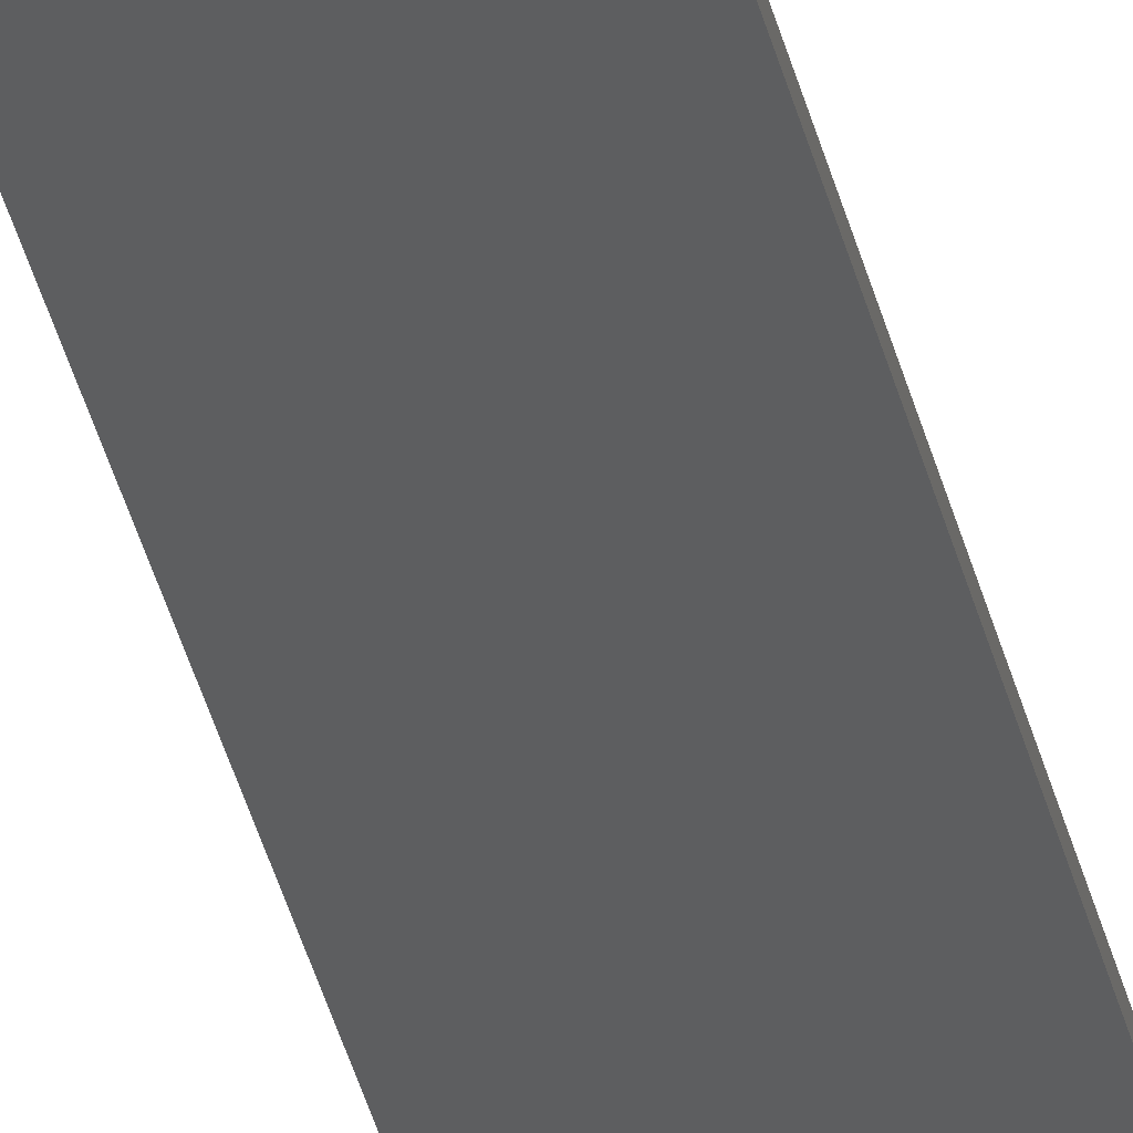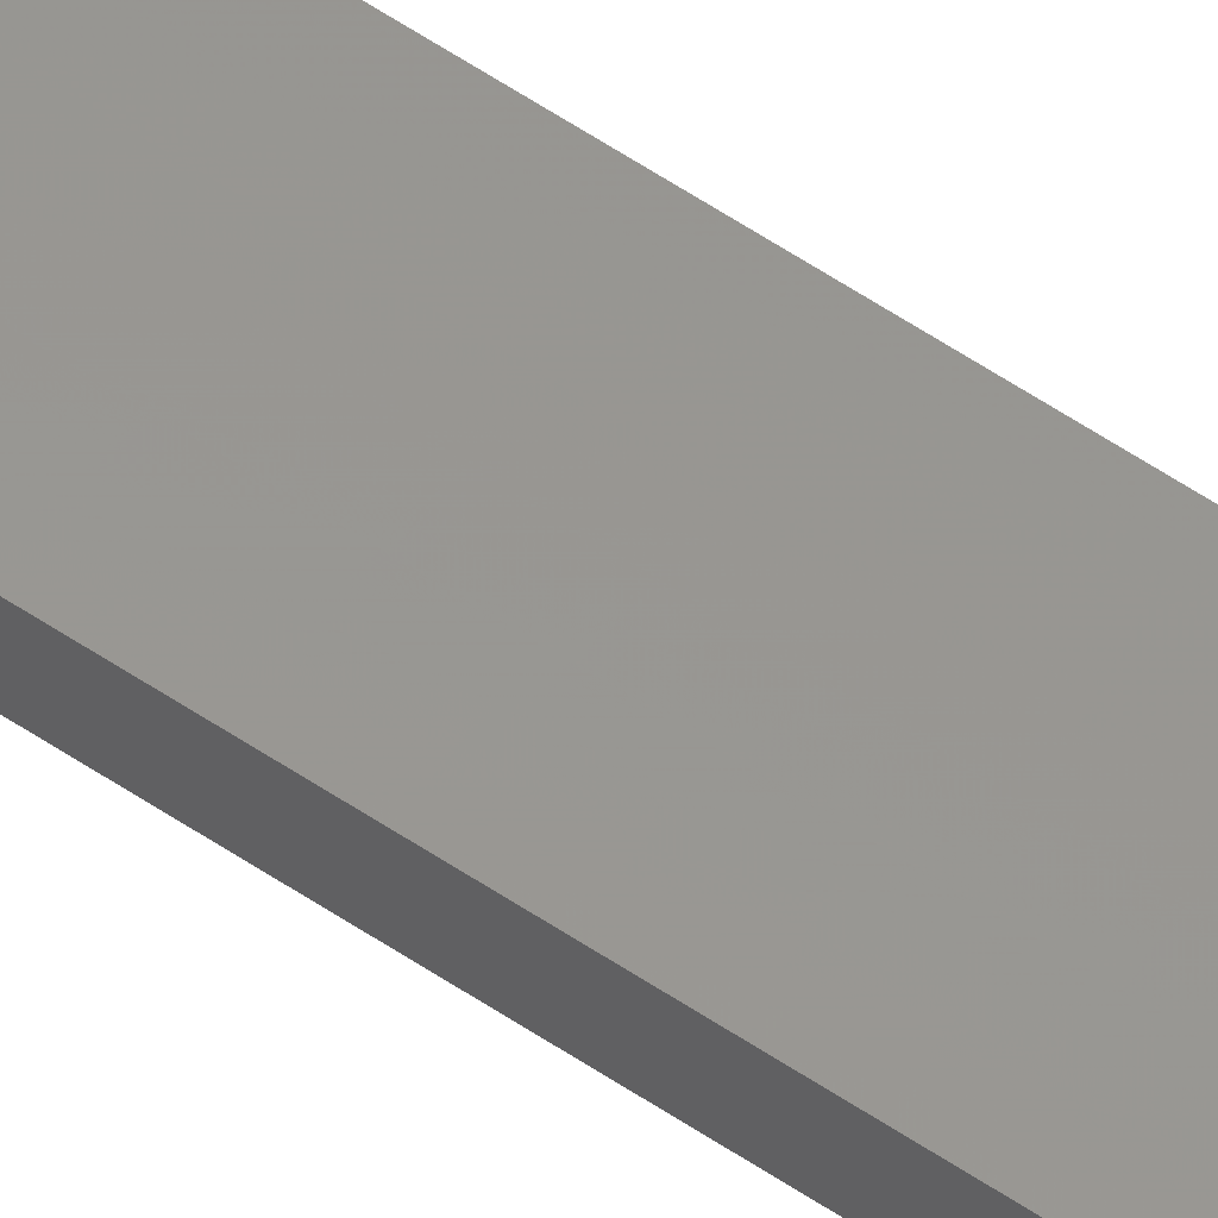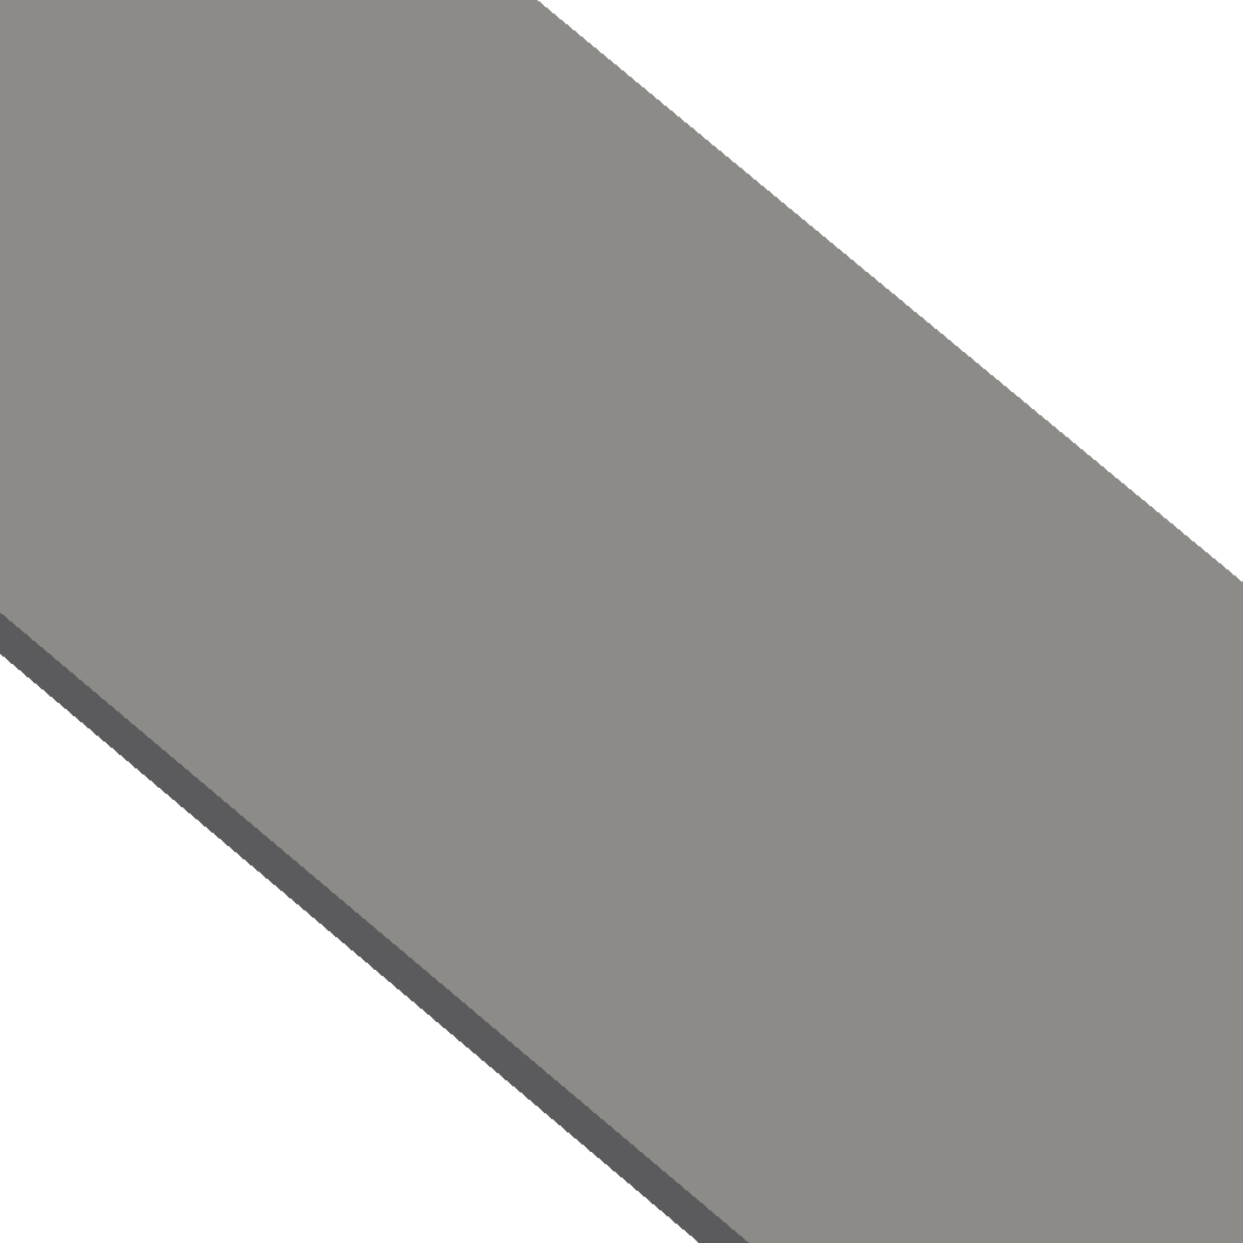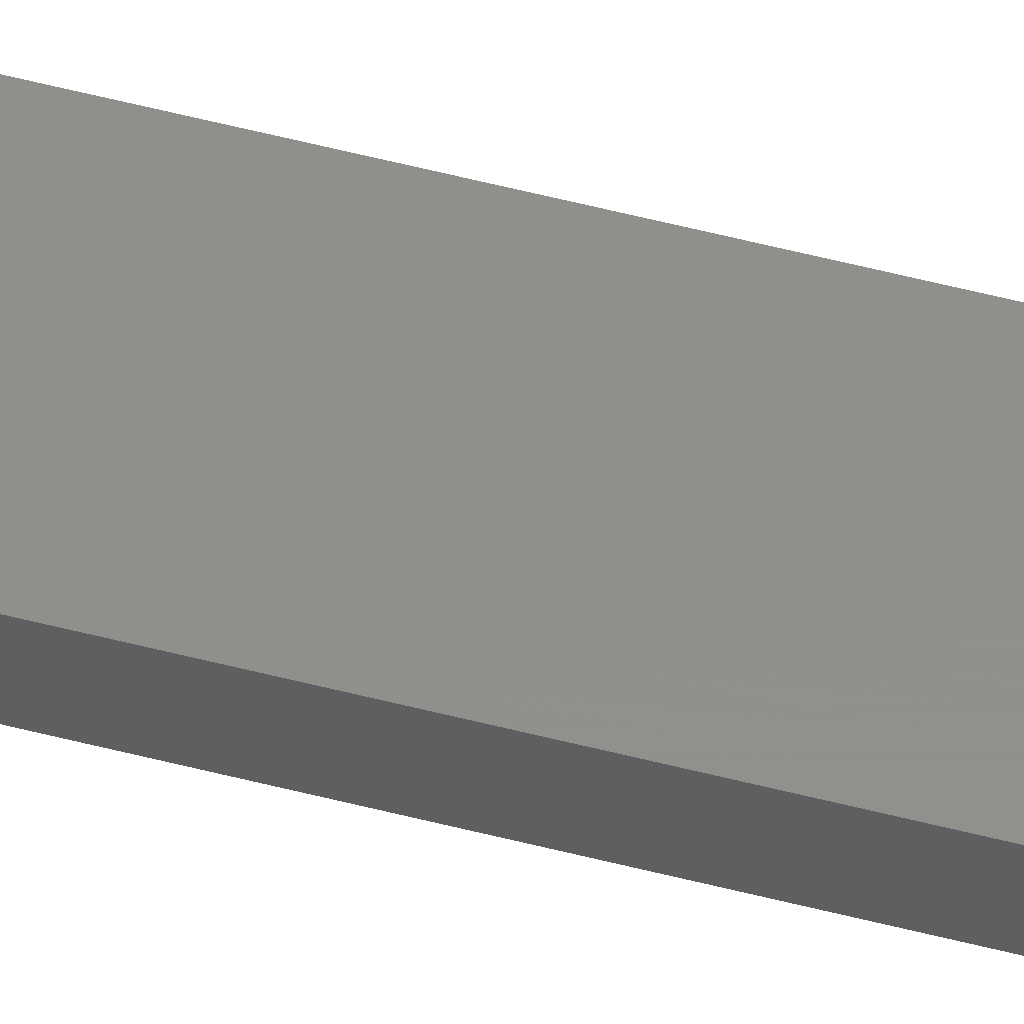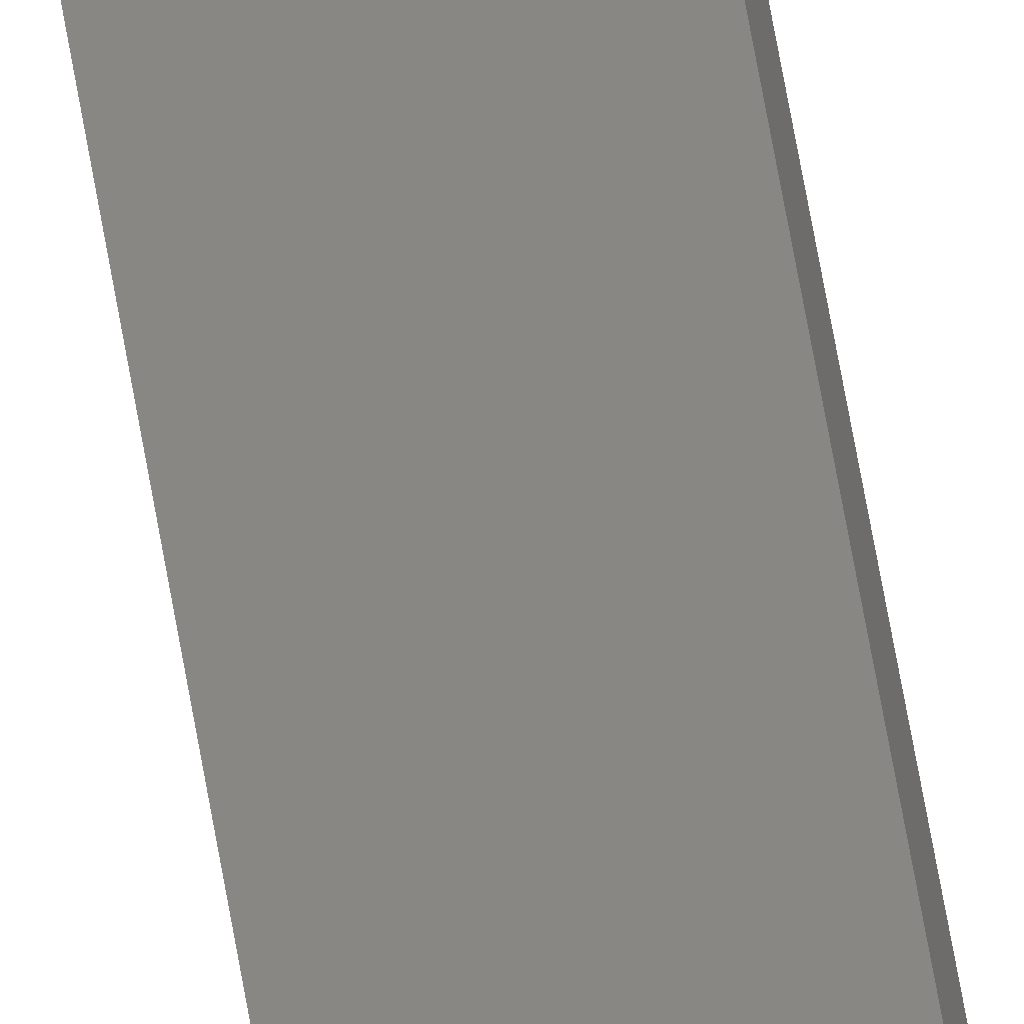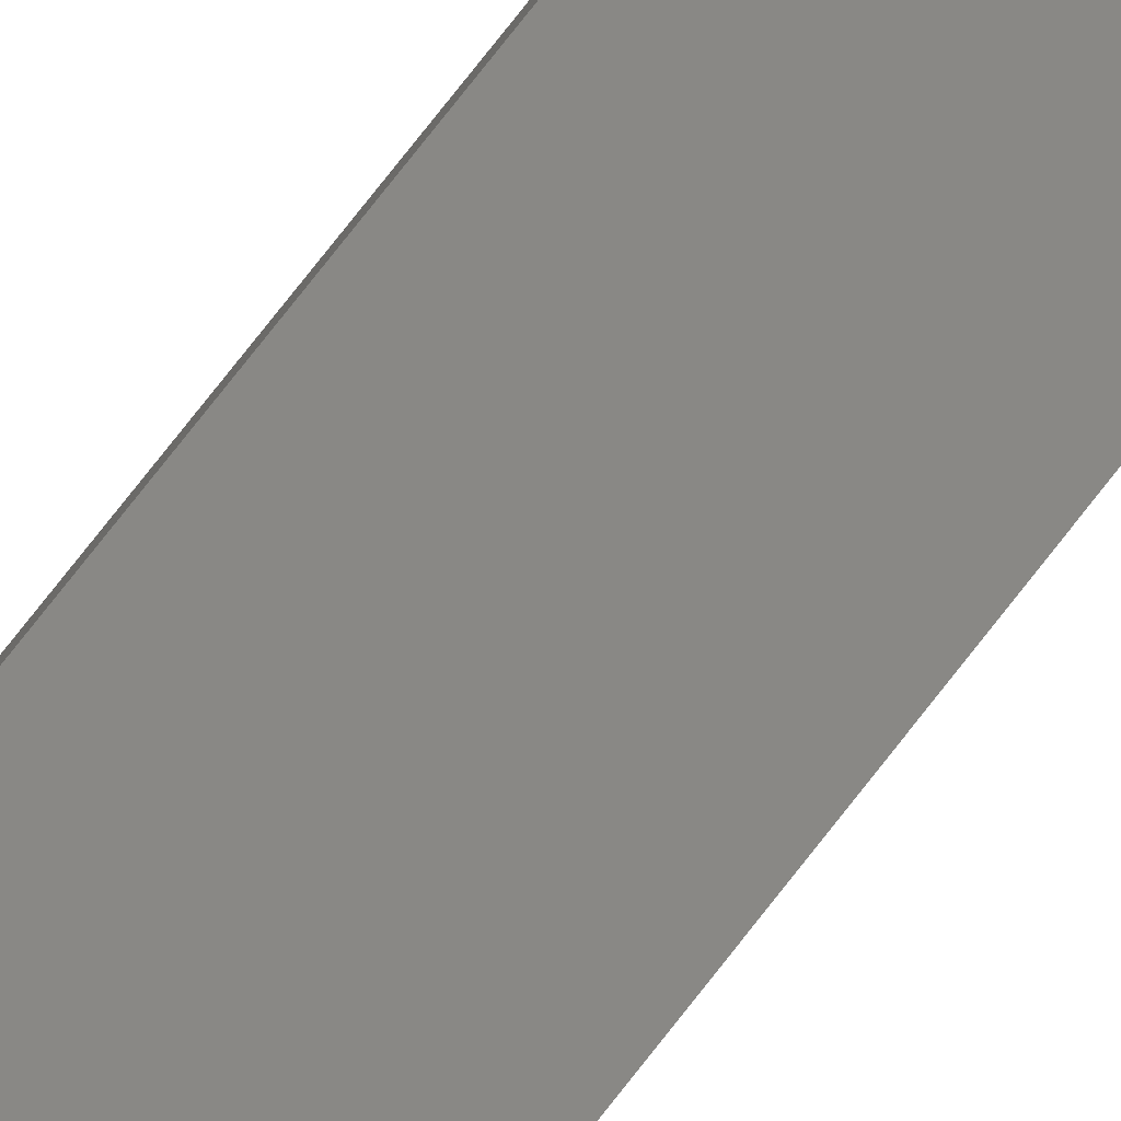
<metadata>
{"format":"stl","ext":"stl","renderer":"f3d","projection":"perspective","resolution":1024,"background":"white","views":[{"elev":-36.6,"azim":-167.2,"up":"+Y"},{"elev":68.1,"azim":-57.4,"up":"+Y"},{"elev":61.5,"azim":133.5,"up":"+Y"},{"elev":61.8,"azim":-75.7,"up":"+Y"},{"elev":73.1,"azim":169.7,"up":"+Y"},{"elev":75.6,"azim":37.9,"up":"+Y"}]}
</metadata>
<code>
# stl→obj: 16 verts, 28 faces
v -18.99 -2.402 -114.5
v -18.99 -2.402 -110.9
v -19.06 -2.388 -110.9
v -19.06 -2.388 -114.5
v -19.12 -2.374 -110.9
v -19.12 -2.374 -114.5
v -19.19 -2.361 -114.5
v -19.19 -2.361 -110.9
v -19.18 -2.312 -110.9
v -19.18 -2.312 -114.5
v -18.98 -2.353 -110.9
v -19.05 -2.339 -114.5
v -19.05 -2.339 -110.9
v -19.11 -2.325 -110.9
v -18.98 -2.353 -114.5
v -19.11 -2.325 -114.5
f 1 2 3
f 4 3 5
f 4 1 3
f 6 4 5
f 7 5 8
f 7 6 5
f 7 9 10
f 8 9 7
f 11 12 13
f 13 12 14
f 15 12 11
f 12 16 14
f 14 10 9
f 16 10 14
f 15 11 1
f 11 2 1
f 14 9 8
f 5 14 8
f 3 13 14
f 3 14 5
f 2 11 13
f 2 13 3
f 10 16 7
f 16 6 7
f 12 4 16
f 16 4 6
f 15 1 12
f 12 1 4

</code>
